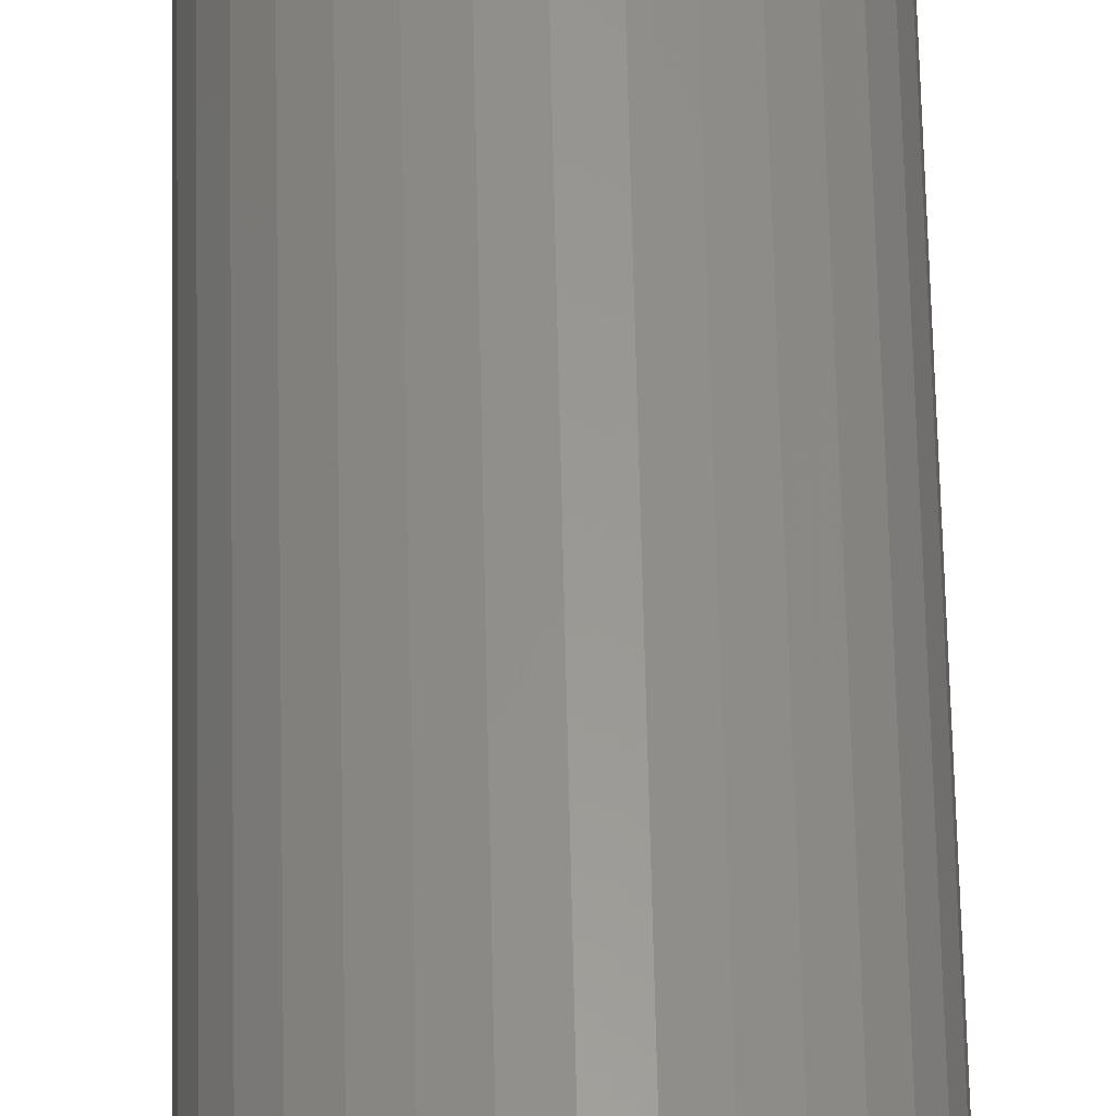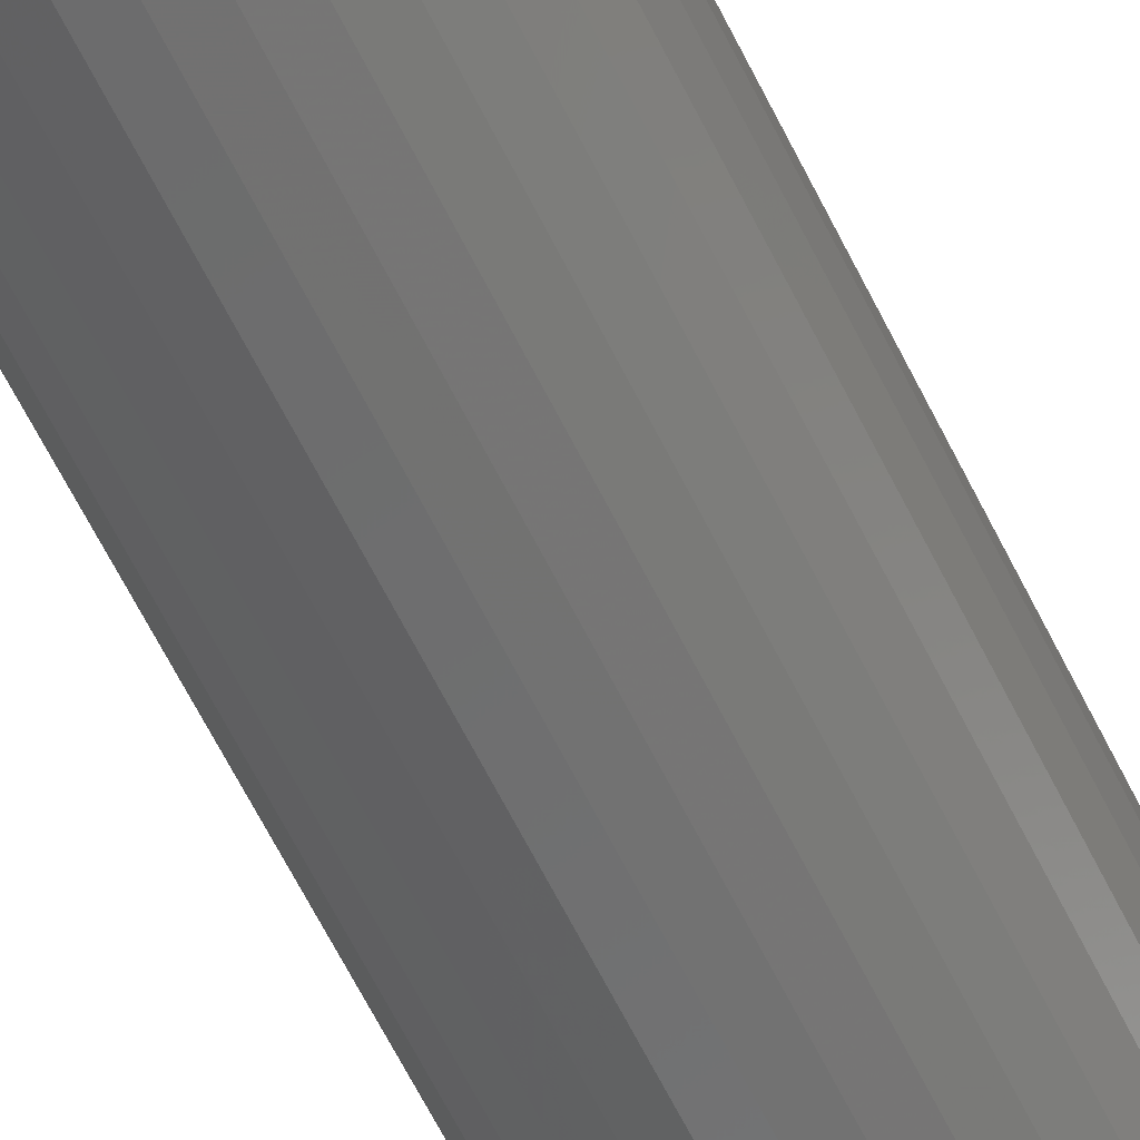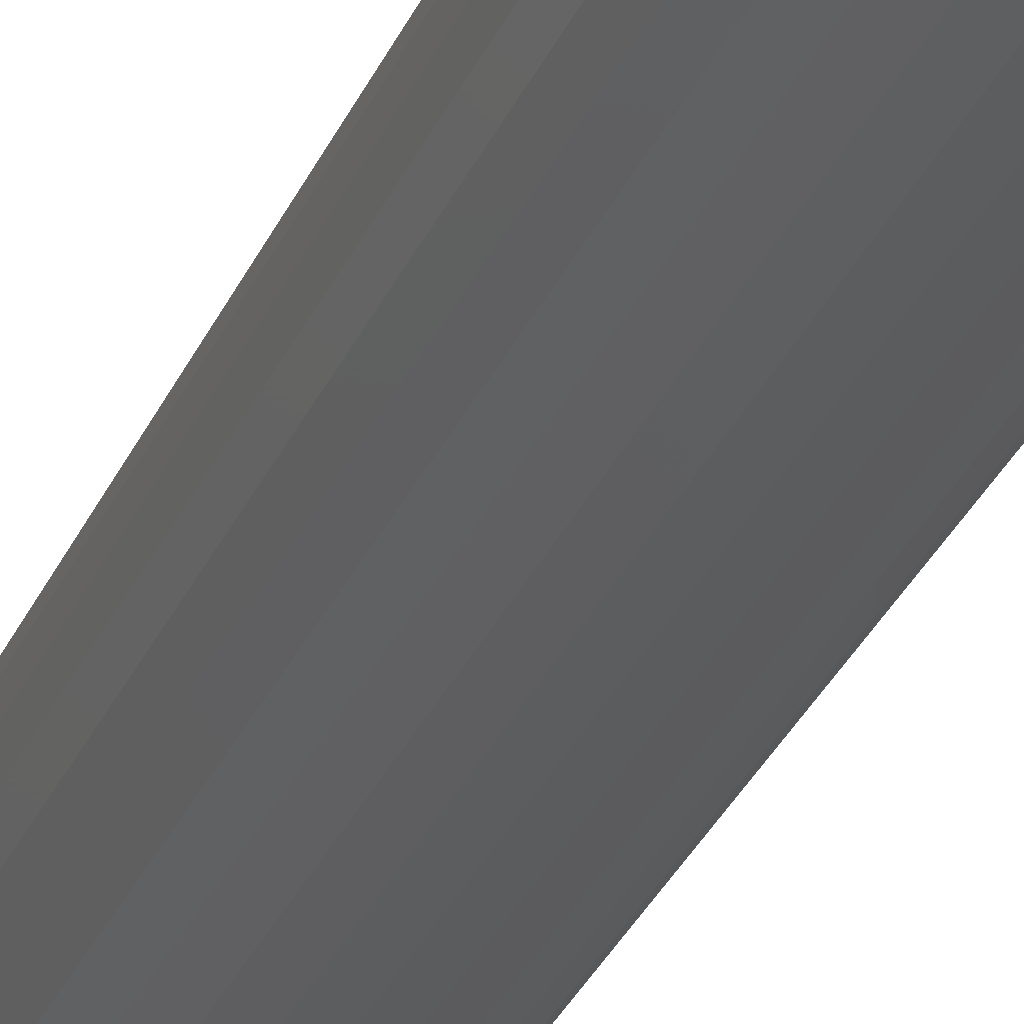
<metadata>
{"format":"stl","ext":"stl","renderer":"f3d","projection":"perspective","resolution":1024,"background":"white","views":[{"elev":58.7,"azim":178.8,"up":"+Y"},{"elev":-61.0,"azim":25.8,"up":"+Y"},{"elev":-30.2,"azim":-20.0,"up":"+Y"}]}
</metadata>
<code>
# stl→obj: 320 verts, 636 faces
v -0.0152 0.04027 0
v -0.007023 0.04275 0
v 0.00148 0.04359 0
v 0.009983 0.04275 0
v 0.01816 0.04027 0
v -0.02273 0.03624 0
v 0.0257 0.03624 0
v -0.02934 0.03082 0
v 0.0323 0.03082 0
v -0.03476 0.02421 0
v 0.03772 0.02421 0
v -0.03879 0.01668 0
v 0.04175 0.01668 0
v -0.04127 0.008503 0
v 0.04423 0.008503 0
v 0.04175 -0.01668 0
v -0.03879 -0.01668 0
v 0.04423 -0.008503 0
v -0.03476 -0.02421 0
v 0.03772 -0.02421 0
v -0.02934 -0.03082 0
v 0.0323 -0.03082 0
v -0.02273 -0.03624 0
v 0.0257 -0.03624 0
v -0.0152 -0.04027 0
v 0.01816 -0.04027 0
v -0.007023 -0.04275 0
v 0.00148 -0.04359 0
v 0.009983 -0.04275 0
v -0.04127 -0.008503 0
v -0.04211 -1.505e-17 0
v 0.04507 -1.171e-17 0
v 0.06069 -1.197e-16 0.01562
v 0.06069 0 0.75
v 0.05955 -0.01155 0.01562
v 0.05955 -0.01155 0.75
v 0.05618 -0.02266 0.01562
v 0.05618 -0.02266 0.75
v 0.05071 -0.0329 0.01562
v 0.05071 -0.0329 0.75
v 0.04335 -0.04187 0.01562
v 0.04335 -0.04187 0.75
v 0.03438 -0.04923 0.01562
v 0.03438 -0.04923 0.75
v 0.02414 -0.0547 0.01562
v 0.02414 -0.0547 0.75
v 0.01303 -0.05807 0.01562
v 0.01303 -0.05807 0.75
v 0.00148 -0.05921 0.01562
v 0.00148 -0.05921 0.75
v -0.01007 -0.05807 0.01562
v -0.01007 -0.05807 0.75
v -0.02118 -0.0547 0.01562
v -0.02118 -0.0547 0.75
v -0.03142 -0.04923 0.01562
v -0.03142 -0.04923 0.75
v -0.04039 -0.04187 0.01562
v -0.04039 -0.04187 0.75
v -0.04775 -0.0329 0.01562
v -0.04775 -0.0329 0.75
v -0.05322 -0.02266 0.01562
v -0.05322 -0.02266 0.75
v -0.05659 -0.01155 0.01562
v -0.05659 -0.01155 0.75
v -0.05773 7.251e-18 0.01562
v -0.05773 7.251e-18 0.75
v -0.05659 0.01155 0.01562
v -0.05659 0.01155 0.75
v -0.05322 0.02266 0.01562
v -0.05322 0.02266 0.75
v -0.04775 0.0329 0.01562
v -0.04775 0.0329 0.75
v -0.04039 0.04187 0.01562
v -0.04039 0.04187 0.75
v -0.03142 0.04923 0.01562
v -0.03142 0.04923 0.75
v -0.02118 0.0547 0.01562
v -0.02118 0.0547 0.75
v -0.01007 0.05807 0.01562
v -0.01007 0.05807 0.75
v 0.00148 0.05921 0.01562
v 0.00148 0.05921 0.75
v 0.01303 0.05807 0.01562
v 0.01303 0.05807 0.75
v 0.02414 0.0547 0.01562
v 0.02414 0.0547 0.75
v 0.03438 0.04923 0.01562
v 0.03438 0.04923 0.75
v 0.04335 0.04187 0.01562
v 0.04335 0.04187 0.75
v 0.05071 0.0329 0.01562
v 0.05071 0.0329 0.75
v 0.05618 0.02266 0.01562
v 0.05618 0.02266 0.75
v 0.05955 0.01155 0.01562
v 0.05955 0.01155 0.75
v -0.05743 -1.041e-17 0.01258
v -0.0563 0.01149 0.01258
v -0.05654 -1.388e-17 0.009646
v -0.05543 0.01132 0.009646
v -0.0551 -1.388e-17 0.006944
v -0.05401 0.01104 0.006944
v -0.05315 -1.041e-17 0.004576
v -0.0521 0.01066 0.004576
v -0.05079 -1.388e-17 0.002633
v -0.04978 0.0102 0.002633
v -0.04808 -1.388e-17 0.001189
v -0.04713 0.00967 0.001189
v -0.04515 -1.041e-17 0.0003002
v -0.04426 0.009098 0.0003002
v 0.05926 0.01149 0.01258
v 0.06039 3.469e-18 0.01258
v 0.05839 0.01132 0.009646
v 0.0595 0 0.009646
v 0.05697 0.01104 0.006944
v 0.05806 3.469e-18 0.006944
v 0.05506 0.01066 0.004576
v 0.05611 0 0.004576
v 0.05274 0.0102 0.002633
v 0.05375 0 0.002633
v 0.05009 0.00967 0.001189
v 0.05105 0 0.001189
v 0.04722 0.009098 0.0003002
v 0.04811 -3.469e-18 0.0003002
v 0.05591 0.02254 0.01258
v 0.05508 0.0222 0.009646
v 0.05375 0.02165 0.006944
v 0.05196 0.02091 0.004576
v 0.04977 0.02 0.002633
v 0.04727 0.01897 0.001189
v 0.04456 0.01785 0.0003002
v 0.05046 0.03273 0.01258
v 0.04972 0.03223 0.009646
v 0.04852 0.03143 0.006944
v 0.04691 0.03035 0.004576
v 0.04494 0.02904 0.002633
v 0.04269 0.02754 0.001189
v 0.04025 0.02591 0.0003002
v 0.04314 0.04166 0.01258
v 0.04251 0.04103 0.009646
v 0.04149 0.04001 0.006944
v 0.04011 0.03863 0.004576
v 0.03844 0.03696 0.002633
v 0.03653 0.03505 0.001189
v 0.03446 0.03298 0.0003002
v 0.03421 0.04898 0.01258
v 0.03372 0.04824 0.009646
v 0.03291 0.04704 0.006944
v 0.03183 0.04543 0.004576
v 0.03052 0.04346 0.002633
v 0.02902 0.04121 0.001189
v 0.02739 0.03877 0.0003002
v 0.02402 0.05443 0.01258
v 0.02368 0.0536 0.009646
v 0.02313 0.05227 0.006944
v 0.02239 0.05048 0.004576
v 0.02148 0.04829 0.002633
v 0.02045 0.04579 0.001189
v 0.01933 0.04308 0.0003002
v 0.01297 0.05778 0.01258
v 0.0128 0.05691 0.009646
v 0.01252 0.05549 0.006944
v 0.01214 0.05358 0.004576
v 0.01168 0.05126 0.002633
v 0.01115 0.04861 0.001189
v 0.01058 0.04574 0.0003002
v 0.00148 0.05891 0.01258
v 0.00148 0.05802 0.009646
v 0.00148 0.05658 0.006944
v 0.00148 0.05463 0.004576
v 0.00148 0.05227 0.002633
v 0.00148 0.04956 0.001189
v 0.00148 0.04663 0.0003002
v -0.01001 0.05778 0.01258
v -0.009839 0.05691 0.009646
v -0.009557 0.05549 0.006944
v -0.009178 0.05358 0.004576
v -0.008716 0.05126 0.002633
v -0.008189 0.04861 0.001189
v -0.007618 0.04574 0.0003002
v -0.02106 0.05443 0.01258
v -0.02072 0.0536 0.009646
v -0.02017 0.05227 0.006944
v -0.01943 0.05048 0.004576
v -0.01852 0.04829 0.002633
v -0.01749 0.04579 0.001189
v -0.01637 0.04308 0.0003002
v -0.03125 0.04898 0.01258
v -0.03075 0.04824 0.009646
v -0.02995 0.04704 0.006944
v -0.02887 0.04543 0.004576
v -0.02756 0.04346 0.002633
v -0.02606 0.04121 0.001189
v -0.02443 0.03877 0.0003002
v -0.04018 0.04166 0.01258
v -0.03955 0.04103 0.009646
v -0.03853 0.04001 0.006944
v -0.03715 0.03863 0.004576
v -0.03548 0.03696 0.002633
v -0.03357 0.03505 0.001189
v -0.03149 0.03298 0.0003002
v -0.0475 0.03273 0.01258
v -0.04676 0.03223 0.009646
v -0.04556 0.03143 0.006944
v -0.04395 0.03035 0.004576
v -0.04198 0.02904 0.002633
v -0.03973 0.02754 0.001189
v -0.03729 0.02591 0.0003002
v -0.05295 0.02254 0.01258
v -0.05212 0.0222 0.009646
v -0.05079 0.02165 0.006944
v -0.049 0.02091 0.004576
v -0.04681 0.02 0.002633
v -0.04431 0.01897 0.001189
v -0.0416 0.01785 0.0003002
v 0.05926 -0.01149 0.01258
v 0.05839 -0.01132 0.009646
v 0.05697 -0.01104 0.006944
v 0.05506 -0.01066 0.004576
v 0.05274 -0.0102 0.002633
v 0.05009 -0.00967 0.001189
v 0.04722 -0.009098 0.0003002
v -0.0563 -0.01149 0.01258
v -0.05543 -0.01132 0.009646
v -0.05401 -0.01104 0.006944
v -0.0521 -0.01066 0.004576
v -0.04978 -0.0102 0.002633
v -0.04713 -0.00967 0.001189
v -0.04426 -0.009098 0.0003002
v -0.05295 -0.02254 0.01258
v -0.05212 -0.0222 0.009646
v -0.05079 -0.02165 0.006944
v -0.049 -0.02091 0.004576
v -0.04681 -0.02 0.002633
v -0.04431 -0.01897 0.001189
v -0.0416 -0.01785 0.0003002
v -0.0475 -0.03273 0.01258
v -0.04676 -0.03223 0.009646
v -0.04556 -0.03143 0.006944
v -0.04395 -0.03035 0.004576
v -0.04198 -0.02904 0.002633
v -0.03973 -0.02754 0.001189
v -0.03729 -0.02591 0.0003002
v -0.04018 -0.04166 0.01258
v -0.03955 -0.04103 0.009646
v -0.03853 -0.04001 0.006944
v -0.03715 -0.03863 0.004576
v -0.03548 -0.03696 0.002633
v -0.03357 -0.03505 0.001189
v -0.03149 -0.03298 0.0003002
v -0.03125 -0.04898 0.01258
v -0.03075 -0.04824 0.009646
v -0.02995 -0.04704 0.006944
v -0.02887 -0.04543 0.004576
v -0.02756 -0.04346 0.002633
v -0.02606 -0.04121 0.001189
v -0.02443 -0.03877 0.0003002
v -0.02106 -0.05443 0.01258
v -0.02072 -0.0536 0.009646
v -0.02017 -0.05227 0.006944
v -0.01943 -0.05048 0.004576
v -0.01852 -0.04829 0.002633
v -0.01749 -0.04579 0.001189
v -0.01637 -0.04308 0.0003002
v -0.01001 -0.05778 0.01258
v -0.009839 -0.05691 0.009646
v -0.009557 -0.05549 0.006944
v -0.009178 -0.05358 0.004576
v -0.008716 -0.05126 0.002633
v -0.008189 -0.04861 0.001189
v -0.007618 -0.04574 0.0003002
v 0.00148 -0.05891 0.01258
v 0.00148 -0.05802 0.009646
v 0.00148 -0.05658 0.006944
v 0.00148 -0.05463 0.004576
v 0.00148 -0.05227 0.002633
v 0.00148 -0.04956 0.001189
v 0.00148 -0.04663 0.0003002
v 0.01297 -0.05778 0.01258
v 0.0128 -0.05691 0.009646
v 0.01252 -0.05549 0.006944
v 0.01214 -0.05358 0.004576
v 0.01168 -0.05126 0.002633
v 0.01115 -0.04861 0.001189
v 0.01058 -0.04574 0.0003002
v 0.02402 -0.05443 0.01258
v 0.02368 -0.0536 0.009646
v 0.02313 -0.05227 0.006944
v 0.02239 -0.05048 0.004576
v 0.02148 -0.04829 0.002633
v 0.02045 -0.04579 0.001189
v 0.01933 -0.04308 0.0003002
v 0.03421 -0.04898 0.01258
v 0.03372 -0.04824 0.009646
v 0.03291 -0.04704 0.006944
v 0.03183 -0.04543 0.004576
v 0.03052 -0.04346 0.002633
v 0.02902 -0.04121 0.001189
v 0.02739 -0.03877 0.0003002
v 0.04314 -0.04166 0.01258
v 0.04251 -0.04103 0.009646
v 0.04149 -0.04001 0.006944
v 0.04011 -0.03863 0.004576
v 0.03844 -0.03696 0.002633
v 0.03653 -0.03505 0.001189
v 0.03446 -0.03298 0.0003002
v 0.05046 -0.03273 0.01258
v 0.04972 -0.03223 0.009646
v 0.04852 -0.03143 0.006944
v 0.04691 -0.03035 0.004576
v 0.04494 -0.02904 0.002633
v 0.04269 -0.02754 0.001189
v 0.04025 -0.02591 0.0003002
v 0.05591 -0.02254 0.01258
v 0.05508 -0.0222 0.009646
v 0.05375 -0.02165 0.006944
v 0.05196 -0.02091 0.004576
v 0.04977 -0.02 0.002633
v 0.04727 -0.01897 0.001189
v 0.04456 -0.01785 0.0003002
f 1 2 3
f 1 3 4
f 5 1 4
f 6 1 5
f 7 6 5
f 8 6 7
f 9 8 7
f 10 8 9
f 11 10 9
f 12 10 11
f 13 12 11
f 14 12 13
f 15 14 13
f 16 17 18
f 19 17 16
f 20 19 16
f 21 19 20
f 22 21 20
f 23 21 22
f 24 23 22
f 25 23 24
f 26 25 24
f 27 25 26
f 28 27 26
f 29 28 26
f 17 30 18
f 18 30 31
f 18 31 32
f 32 31 14
f 32 14 15
f 33 34 35
f 35 34 36
f 35 36 37
f 37 36 38
f 37 38 39
f 39 38 40
f 39 40 41
f 41 40 42
f 41 42 43
f 43 42 44
f 43 44 45
f 45 44 46
f 45 46 47
f 47 46 48
f 47 48 49
f 49 48 50
f 49 50 51
f 51 50 52
f 51 52 53
f 53 52 54
f 53 54 55
f 55 54 56
f 55 56 57
f 57 56 58
f 57 58 59
f 59 58 60
f 59 60 61
f 61 60 62
f 61 62 63
f 63 62 64
f 63 64 65
f 65 64 66
f 65 66 67
f 67 66 68
f 67 68 69
f 69 68 70
f 69 70 71
f 71 70 72
f 71 72 73
f 73 72 74
f 73 74 75
f 75 74 76
f 75 76 77
f 77 76 78
f 77 78 79
f 79 78 80
f 79 80 81
f 81 80 82
f 81 82 83
f 83 82 84
f 83 84 85
f 85 84 86
f 85 86 87
f 87 86 88
f 87 88 89
f 89 88 90
f 89 90 91
f 91 90 92
f 91 92 93
f 93 92 94
f 93 94 95
f 95 94 96
f 95 96 33
f 33 96 34
f 65 67 97
f 97 67 98
f 97 98 99
f 99 98 100
f 99 100 101
f 101 100 102
f 101 102 103
f 103 102 104
f 103 104 105
f 105 104 106
f 105 106 107
f 107 106 108
f 107 108 109
f 109 108 110
f 109 110 31
f 31 110 14
f 95 33 111
f 111 33 112
f 111 112 113
f 113 112 114
f 113 114 115
f 115 114 116
f 115 116 117
f 117 116 118
f 117 118 119
f 119 118 120
f 119 120 121
f 121 120 122
f 121 122 123
f 123 122 124
f 123 124 15
f 15 124 32
f 93 95 125
f 125 95 111
f 125 111 126
f 126 111 113
f 126 113 127
f 127 113 115
f 127 115 128
f 128 115 117
f 128 117 129
f 129 117 119
f 129 119 130
f 130 119 121
f 130 121 131
f 131 121 123
f 131 123 13
f 13 123 15
f 91 93 132
f 132 93 125
f 132 125 133
f 133 125 126
f 133 126 134
f 134 126 127
f 134 127 135
f 135 127 128
f 135 128 136
f 136 128 129
f 136 129 137
f 137 129 130
f 137 130 138
f 138 130 131
f 138 131 11
f 11 131 13
f 89 91 139
f 139 91 132
f 139 132 140
f 140 132 133
f 140 133 141
f 141 133 134
f 141 134 142
f 142 134 135
f 142 135 143
f 143 135 136
f 143 136 144
f 144 136 137
f 144 137 145
f 145 137 138
f 145 138 9
f 9 138 11
f 87 89 146
f 146 89 139
f 146 139 147
f 147 139 140
f 147 140 148
f 148 140 141
f 148 141 149
f 149 141 142
f 149 142 150
f 150 142 143
f 150 143 151
f 151 143 144
f 151 144 152
f 152 144 145
f 152 145 7
f 7 145 9
f 85 87 153
f 153 87 146
f 153 146 154
f 154 146 147
f 154 147 155
f 155 147 148
f 155 148 156
f 156 148 149
f 156 149 157
f 157 149 150
f 157 150 158
f 158 150 151
f 158 151 159
f 159 151 152
f 159 152 5
f 5 152 7
f 83 85 160
f 160 85 153
f 160 153 161
f 161 153 154
f 161 154 162
f 162 154 155
f 162 155 163
f 163 155 156
f 163 156 164
f 164 156 157
f 164 157 165
f 165 157 158
f 165 158 166
f 166 158 159
f 166 159 4
f 4 159 5
f 81 83 167
f 167 83 160
f 167 160 168
f 168 160 161
f 168 161 169
f 169 161 162
f 169 162 170
f 170 162 163
f 170 163 171
f 171 163 164
f 171 164 172
f 172 164 165
f 172 165 173
f 173 165 166
f 173 166 3
f 3 166 4
f 79 81 174
f 174 81 167
f 174 167 175
f 175 167 168
f 175 168 176
f 176 168 169
f 176 169 177
f 177 169 170
f 177 170 178
f 178 170 171
f 178 171 179
f 179 171 172
f 179 172 180
f 180 172 173
f 180 173 2
f 2 173 3
f 77 79 181
f 181 79 174
f 181 174 182
f 182 174 175
f 182 175 183
f 183 175 176
f 183 176 184
f 184 176 177
f 184 177 185
f 185 177 178
f 185 178 186
f 186 178 179
f 186 179 187
f 187 179 180
f 187 180 1
f 1 180 2
f 75 77 188
f 188 77 181
f 188 181 189
f 189 181 182
f 189 182 190
f 190 182 183
f 190 183 191
f 191 183 184
f 191 184 192
f 192 184 185
f 192 185 193
f 193 185 186
f 193 186 194
f 194 186 187
f 194 187 6
f 6 187 1
f 73 75 195
f 195 75 188
f 195 188 196
f 196 188 189
f 196 189 197
f 197 189 190
f 197 190 198
f 198 190 191
f 198 191 199
f 199 191 192
f 199 192 200
f 200 192 193
f 200 193 201
f 201 193 194
f 201 194 8
f 8 194 6
f 71 73 202
f 202 73 195
f 202 195 203
f 203 195 196
f 203 196 204
f 204 196 197
f 204 197 205
f 205 197 198
f 205 198 206
f 206 198 199
f 206 199 207
f 207 199 200
f 207 200 208
f 208 200 201
f 208 201 10
f 10 201 8
f 69 71 209
f 209 71 202
f 209 202 210
f 210 202 203
f 210 203 211
f 211 203 204
f 211 204 212
f 212 204 205
f 212 205 213
f 213 205 206
f 213 206 214
f 214 206 207
f 214 207 215
f 215 207 208
f 215 208 12
f 12 208 10
f 67 69 98
f 98 69 209
f 98 209 100
f 100 209 210
f 100 210 102
f 102 210 211
f 102 211 104
f 104 211 212
f 104 212 106
f 106 212 213
f 106 213 108
f 108 213 214
f 108 214 110
f 110 214 215
f 110 215 14
f 14 215 12
f 33 35 112
f 112 35 216
f 112 216 114
f 114 216 217
f 114 217 116
f 116 217 218
f 116 218 118
f 118 218 219
f 118 219 120
f 120 219 220
f 120 220 122
f 122 220 221
f 122 221 124
f 124 221 222
f 124 222 32
f 32 222 18
f 63 65 223
f 223 65 97
f 223 97 224
f 224 97 99
f 224 99 225
f 225 99 101
f 225 101 226
f 226 101 103
f 226 103 227
f 227 103 105
f 227 105 228
f 228 105 107
f 228 107 229
f 229 107 109
f 229 109 30
f 30 109 31
f 61 63 230
f 230 63 223
f 230 223 231
f 231 223 224
f 231 224 232
f 232 224 225
f 232 225 233
f 233 225 226
f 233 226 234
f 234 226 227
f 234 227 235
f 235 227 228
f 235 228 236
f 236 228 229
f 236 229 17
f 17 229 30
f 59 61 237
f 237 61 230
f 237 230 238
f 238 230 231
f 238 231 239
f 239 231 232
f 239 232 240
f 240 232 233
f 240 233 241
f 241 233 234
f 241 234 242
f 242 234 235
f 242 235 243
f 243 235 236
f 243 236 19
f 19 236 17
f 57 59 244
f 244 59 237
f 244 237 245
f 245 237 238
f 245 238 246
f 246 238 239
f 246 239 247
f 247 239 240
f 247 240 248
f 248 240 241
f 248 241 249
f 249 241 242
f 249 242 250
f 250 242 243
f 250 243 21
f 21 243 19
f 55 57 251
f 251 57 244
f 251 244 252
f 252 244 245
f 252 245 253
f 253 245 246
f 253 246 254
f 254 246 247
f 254 247 255
f 255 247 248
f 255 248 256
f 256 248 249
f 256 249 257
f 257 249 250
f 257 250 23
f 23 250 21
f 53 55 258
f 258 55 251
f 258 251 259
f 259 251 252
f 259 252 260
f 260 252 253
f 260 253 261
f 261 253 254
f 261 254 262
f 262 254 255
f 262 255 263
f 263 255 256
f 263 256 264
f 264 256 257
f 264 257 25
f 25 257 23
f 51 53 265
f 265 53 258
f 265 258 266
f 266 258 259
f 266 259 267
f 267 259 260
f 267 260 268
f 268 260 261
f 268 261 269
f 269 261 262
f 269 262 270
f 270 262 263
f 270 263 271
f 271 263 264
f 271 264 27
f 27 264 25
f 49 51 272
f 272 51 265
f 272 265 273
f 273 265 266
f 273 266 274
f 274 266 267
f 274 267 275
f 275 267 268
f 275 268 276
f 276 268 269
f 276 269 277
f 277 269 270
f 277 270 278
f 278 270 271
f 278 271 28
f 28 271 27
f 47 49 279
f 279 49 272
f 279 272 280
f 280 272 273
f 280 273 281
f 281 273 274
f 281 274 282
f 282 274 275
f 282 275 283
f 283 275 276
f 283 276 284
f 284 276 277
f 284 277 285
f 285 277 278
f 285 278 29
f 29 278 28
f 45 47 286
f 286 47 279
f 286 279 287
f 287 279 280
f 287 280 288
f 288 280 281
f 288 281 289
f 289 281 282
f 289 282 290
f 290 282 283
f 290 283 291
f 291 283 284
f 291 284 292
f 292 284 285
f 292 285 26
f 26 285 29
f 43 45 293
f 293 45 286
f 293 286 294
f 294 286 287
f 294 287 295
f 295 287 288
f 295 288 296
f 296 288 289
f 296 289 297
f 297 289 290
f 297 290 298
f 298 290 291
f 298 291 299
f 299 291 292
f 299 292 24
f 24 292 26
f 41 43 300
f 300 43 293
f 300 293 301
f 301 293 294
f 301 294 302
f 302 294 295
f 302 295 303
f 303 295 296
f 303 296 304
f 304 296 297
f 304 297 305
f 305 297 298
f 305 298 306
f 306 298 299
f 306 299 22
f 22 299 24
f 39 41 307
f 307 41 300
f 307 300 308
f 308 300 301
f 308 301 309
f 309 301 302
f 309 302 310
f 310 302 303
f 310 303 311
f 311 303 304
f 311 304 312
f 312 304 305
f 312 305 313
f 313 305 306
f 313 306 20
f 20 306 22
f 37 39 314
f 314 39 307
f 314 307 315
f 315 307 308
f 315 308 316
f 316 308 309
f 316 309 317
f 317 309 310
f 317 310 318
f 318 310 311
f 318 311 319
f 319 311 312
f 319 312 320
f 320 312 313
f 320 313 16
f 16 313 20
f 35 37 216
f 216 37 314
f 216 314 217
f 217 314 315
f 217 315 218
f 218 315 316
f 218 316 219
f 219 316 317
f 219 317 220
f 220 317 318
f 220 318 221
f 221 318 319
f 221 319 222
f 222 319 320
f 222 320 18
f 18 320 16
f 80 84 82
f 84 80 78
f 84 78 86
f 86 78 76
f 86 76 88
f 88 76 74
f 88 74 90
f 90 74 72
f 90 72 92
f 92 72 70
f 92 70 94
f 38 60 40
f 40 60 58
f 40 58 42
f 42 58 56
f 42 56 44
f 44 56 54
f 44 54 46
f 46 54 52
f 46 52 48
f 48 52 50
f 94 70 96
f 96 70 68
f 96 68 34
f 34 68 66
f 34 66 36
f 36 66 64
f 36 64 38
f 38 64 62
f 38 62 60

</code>
